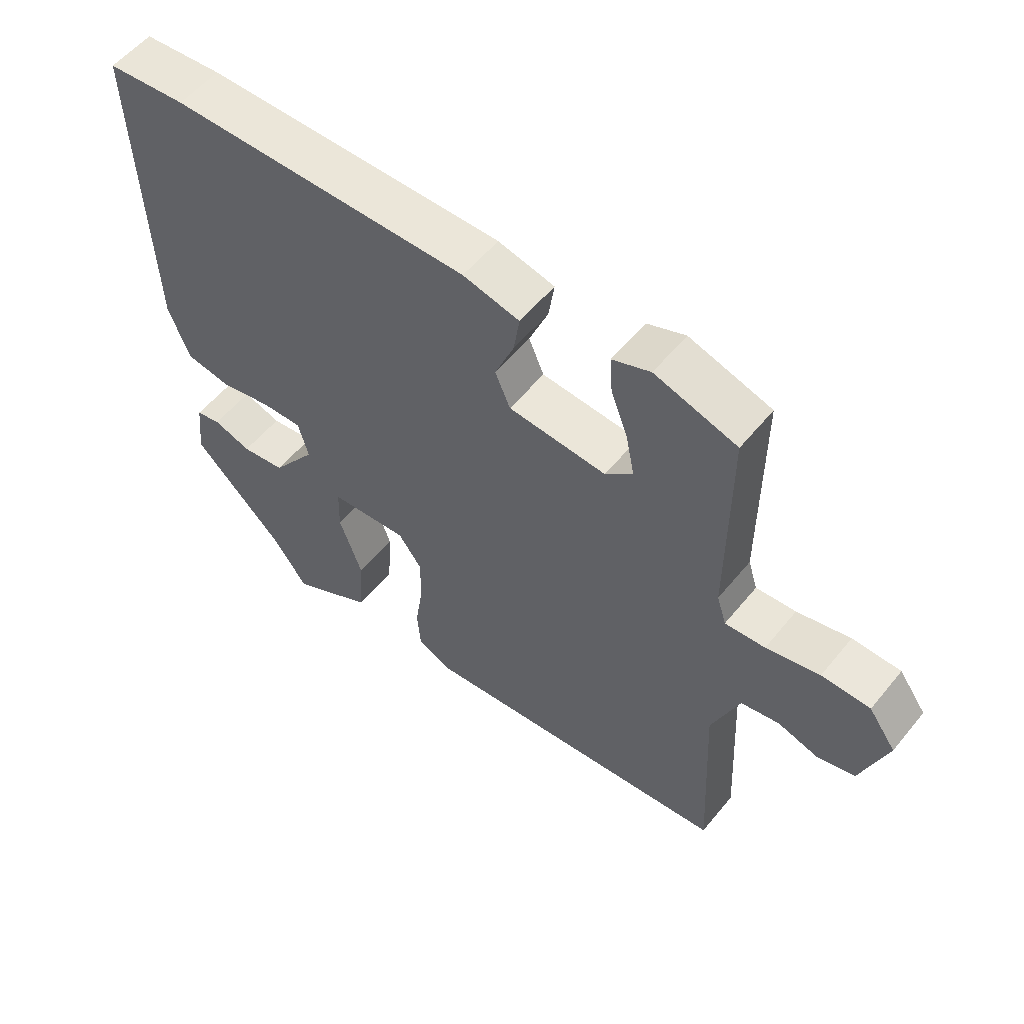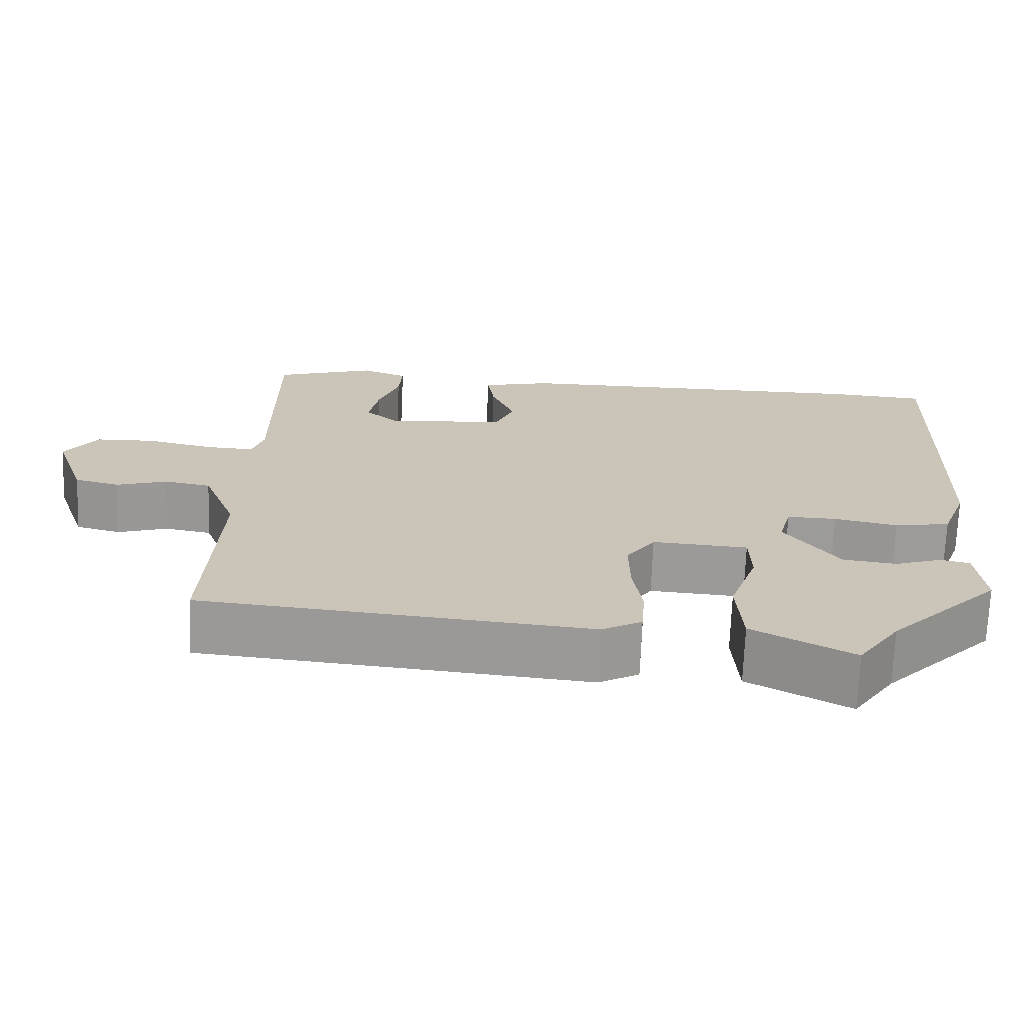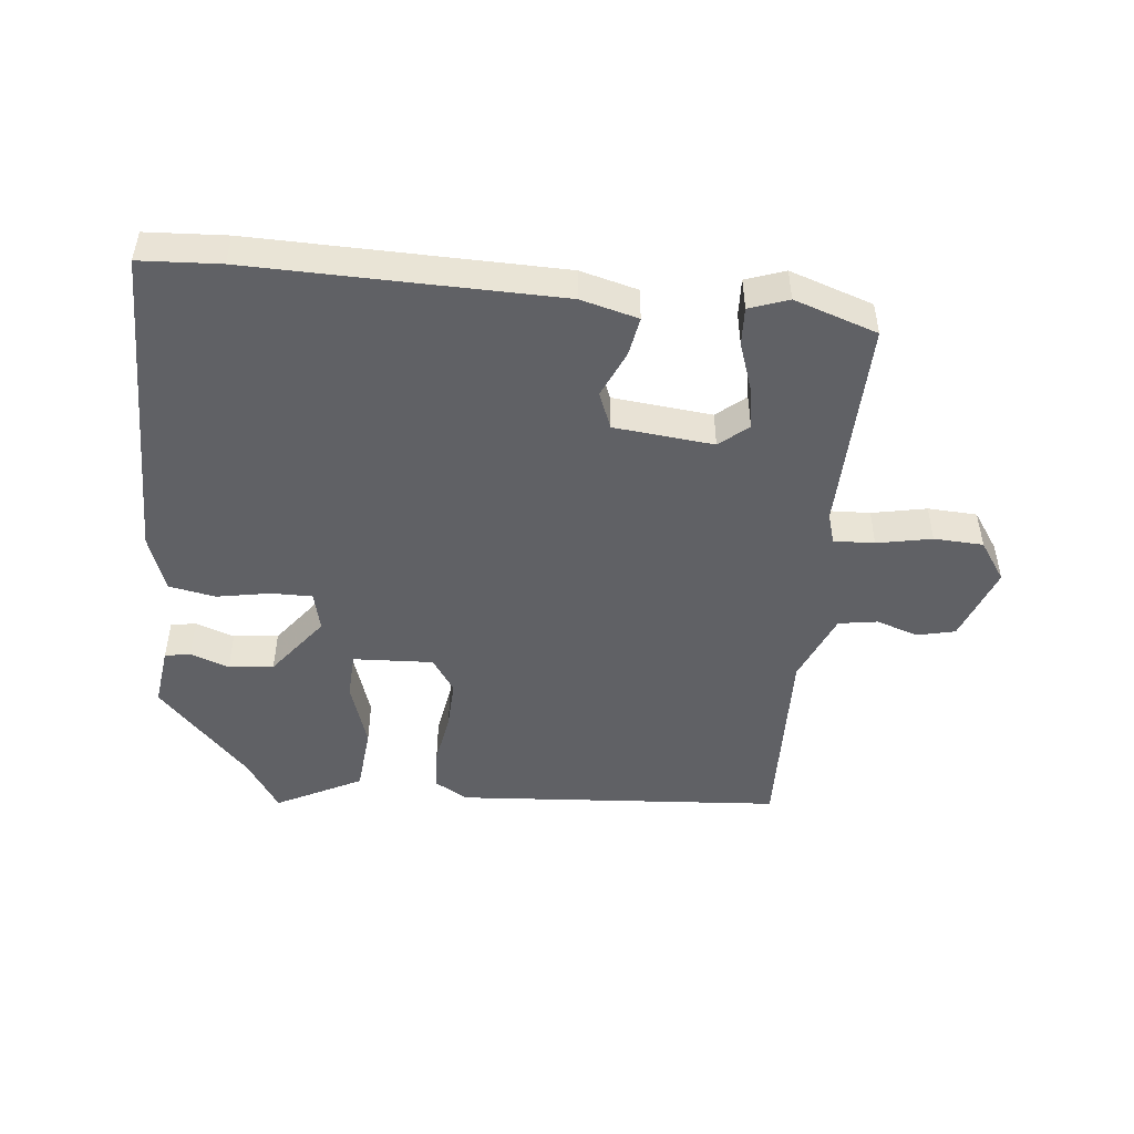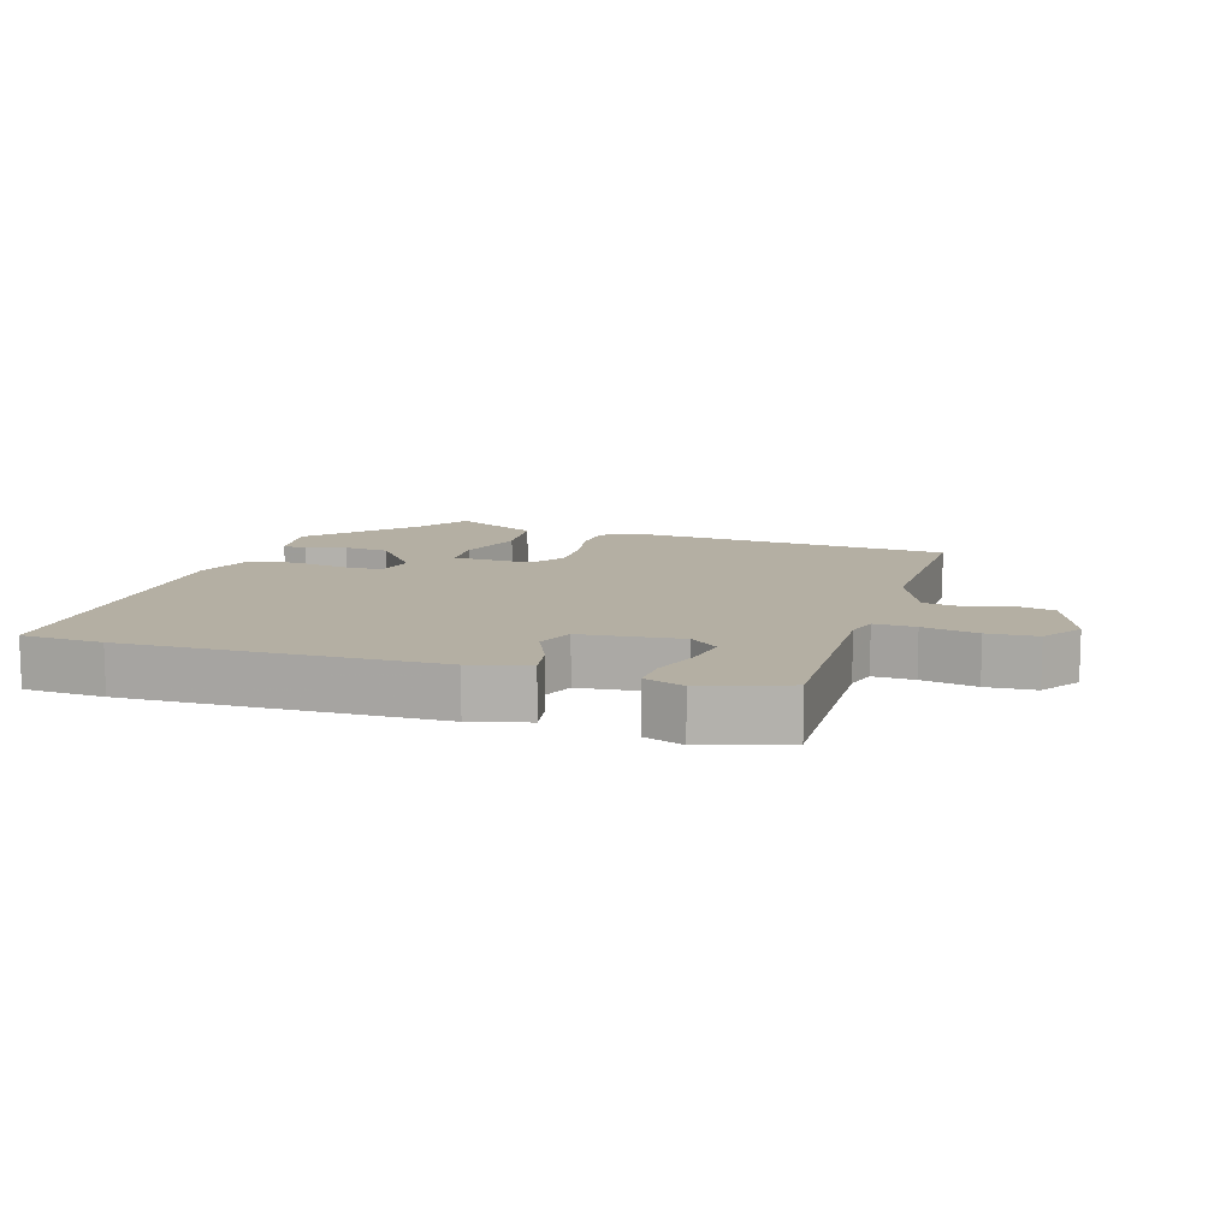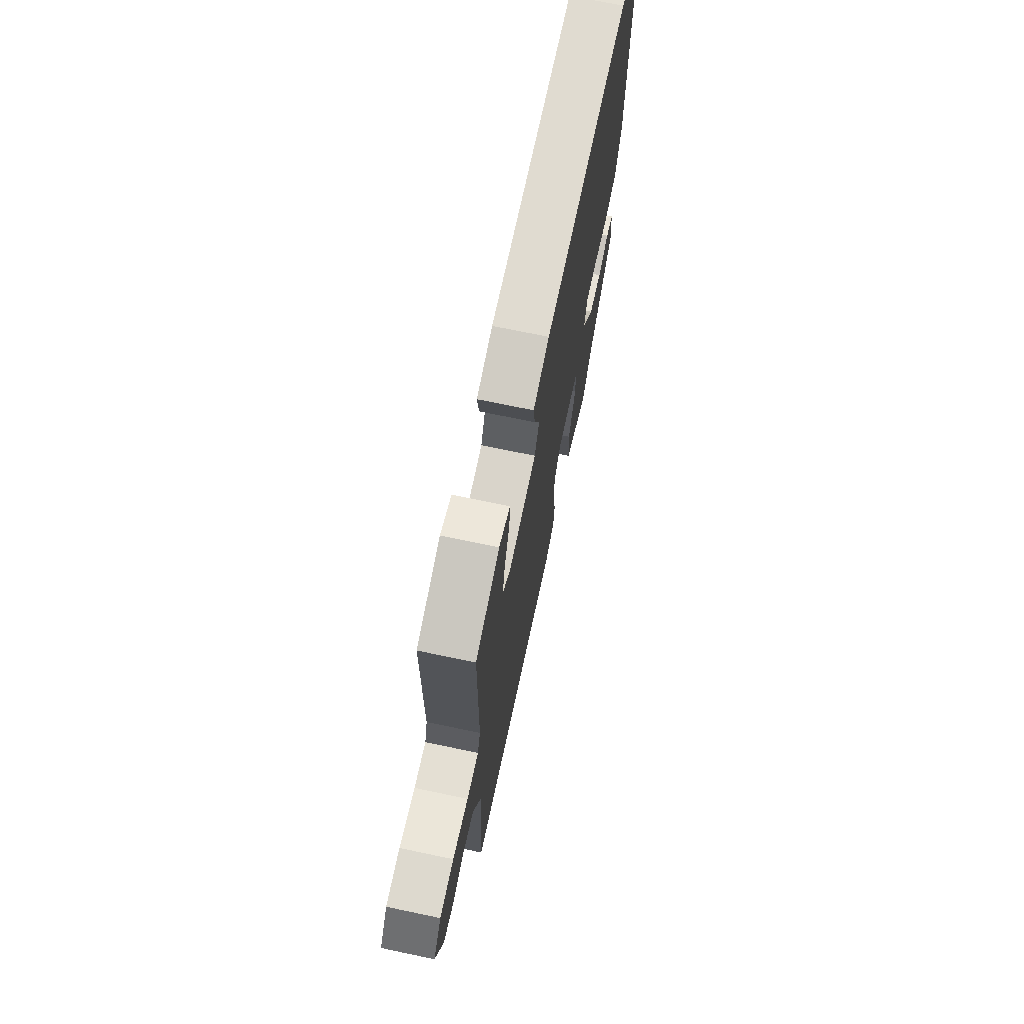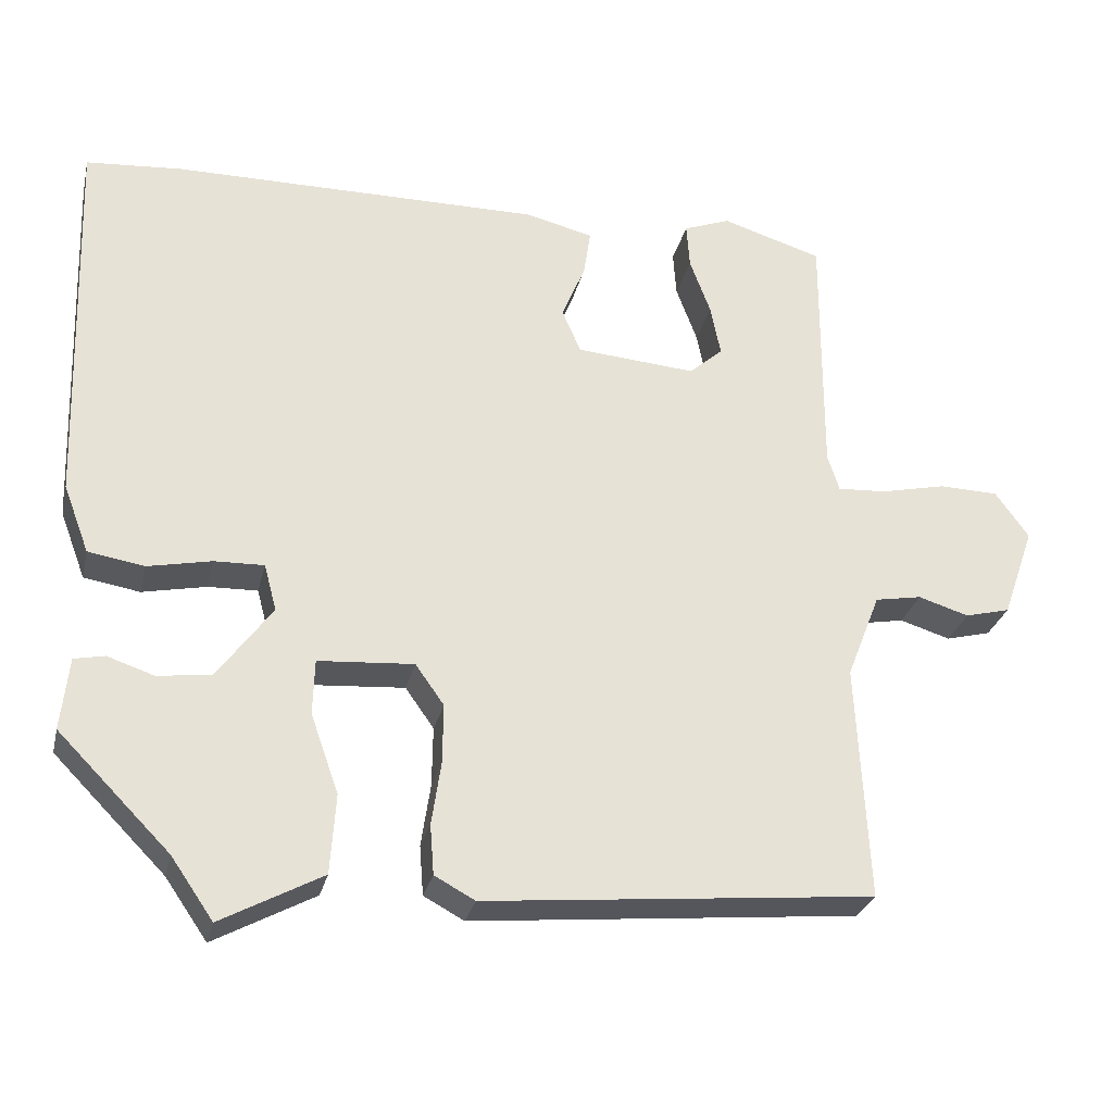
<metadata>
{"format":"obj","ext":"obj","renderer":"f3d","projection":"perspective","resolution":1024,"background":"white","views":[{"elev":55.6,"azim":38.5,"up":"+Z"},{"elev":-69.8,"azim":177.9,"up":"+Z"},{"elev":-48.7,"azim":-7.2,"up":"+Y"},{"elev":11.2,"azim":15.7,"up":"+Y"},{"elev":70.2,"azim":101.9,"up":"+Z"},{"elev":-28.3,"azim":-13.0,"up":"+Z"}]}
</metadata>
<code>
v -0.38 0.07 -0.469
v -0.524 0.07 -0.324
v -0.514 0.07 -0.231
v -0.475 0.07 -0.223
v -0.415 0.07 -0.243
v -0.346 0.07 -0.234
v -0.276 0.07 -0.138
v -0.292 0.07 -0.078
v -0.356 0.07 -0.08
v -0.438 0.07 -0.097
v -0.51 0.07 -0.085
v -0.543 0.07 0.002
v -0.56 0.07 0.495
v -0.436 0.07 0.505
v 0.037 0.07 0.508
v 0.126 0.07 0.487
v 0.117 0.07 0.427
v 0.087 0.07 0.354
v 0.111 0.07 0.298
v 0.265 0.07 0.286
v 0.308 0.07 0.324
v 0.295 0.07 0.39
v 0.268 0.07 0.463
v 0.264 0.07 0.521
v 0.324 0.07 0.544
v 0.453 0.07 0.504
v 0.452 0.07 0.176
v 0.467 0.07 0.129
v 0.53 0.07 0.133
v 0.614 0.07 0.152
v 0.69 0.07 0.15
v 0.733 0.07 0.09
v 0.692 0.07 -0.027
v 0.634 0.07 -0.042
v 0.569 0.07 -0.022
v 0.509 0.07 -0.033
v 0.466 0.07 -0.143
v 0.481 0.07 -0.447
v -0.019 0.07 -0.495
v -0.071 0.07 -0.467
v -0.076 0.07 -0.403
v -0.064 0.07 -0.322
v -0.063 0.07 -0.245
v -0.1 0.07 -0.193
v -0.223 0.07 -0.202
v -0.225 0.07 -0.273
v -0.189 0.07 -0.375
v -0.196 0.07 -0.477
v -0.326 0.07 -0.547
v -0.38 0 -0.469
v -0.524 0 -0.324
v -0.514 0 -0.231
v -0.475 0 -0.223
v -0.415 0 -0.243
v -0.346 0 -0.234
v -0.276 0 -0.138
v -0.292 0 -0.078
v -0.356 0 -0.08
v -0.438 0 -0.097
v -0.51 0 -0.085
v -0.543 0 0.002
v -0.56 0 0.495
v -0.436 0 0.505
v 0.037 0 0.508
v 0.126 0 0.487
v 0.117 0 0.427
v 0.087 0 0.354
v 0.111 0 0.298
v 0.265 0 0.286
v 0.308 0 0.324
v 0.295 0 0.39
v 0.268 0 0.463
v 0.264 0 0.521
v 0.324 0 0.544
v 0.453 0 0.504
v 0.452 0 0.176
v 0.467 0 0.129
v 0.53 0 0.133
v 0.614 0 0.152
v 0.69 0 0.15
v 0.733 0 0.09
v 0.692 0 -0.027
v 0.634 0 -0.042
v 0.569 0 -0.022
v 0.509 0 -0.033
v 0.466 0 -0.143
v 0.481 0 -0.447
v -0.019 0 -0.495
v -0.071 0 -0.467
v -0.076 0 -0.403
v -0.064 0 -0.322
v -0.063 0 -0.245
v -0.1 0 -0.193
v -0.223 0 -0.202
v -0.225 0 -0.273
v -0.189 0 -0.375
v -0.196 0 -0.477
v -0.326 0 -0.547
f 46 47 48 49
f 45 46 49 1
f 39 40 41 42
f 37 38 39 42
f 36 37 42 43
f 32 33 34 35
f 32 35 36
f 29 30 31 32
f 28 29 32 36
f 27 28 36 43
f 22 23 24 25
f 21 22 25 26
f 15 16 17 18
f 13 14 15 18
f 13 18 19
f 12 13 19
f 9 10 11 12
f 8 9 12 19
f 7 8 19 20
f 2 3 4 5
f 2 5 6
f 45 1 2 6
f 26 27 43 44
f 21 26 44
f 20 21 44 45
f 6 7 20 45
f 98 97 96 95
f 50 98 95 94
f 91 90 89 88
f 91 88 87 86
f 92 91 86 85
f 84 83 82 81
f 85 84 81
f 81 80 79 78
f 85 81 78 77
f 92 85 77 76
f 74 73 72 71
f 75 74 71 70
f 67 66 65 64
f 67 64 63 62
f 68 67 62
f 68 62 61
f 61 60 59 58
f 68 61 58 57
f 69 68 57 56
f 54 53 52 51
f 55 54 51
f 55 51 50 94
f 93 92 76 75
f 93 75 70
f 94 93 70 69
f 94 69 56 55
f 1 50 51 2
f 2 51 52 3
f 3 52 53 4
f 4 53 54 5
f 5 54 55 6
f 6 55 56 7
f 7 56 57 8
f 8 57 58 9
f 9 58 59 10
f 10 59 60 11
f 11 60 61 12
f 12 61 62 13
f 13 62 63 14
f 14 63 64 15
f 15 64 65 16
f 16 65 66 17
f 17 66 67 18
f 18 67 68 19
f 19 68 69 20
f 20 69 70 21
f 21 70 71 22
f 22 71 72 23
f 23 72 73 24
f 24 73 74 25
f 25 74 75 26
f 26 75 76 27
f 27 76 77 28
f 28 77 78 29
f 29 78 79 30
f 30 79 80 31
f 31 80 81 32
f 32 81 82 33
f 33 82 83 34
f 34 83 84 35
f 35 84 85 36
f 36 85 86 37
f 37 86 87 38
f 38 87 88 39
f 39 88 89 40
f 40 89 90 41
f 41 90 91 42
f 42 91 92 43
f 43 92 93 44
f 44 93 94 45
f 45 94 95 46
f 46 95 96 47
f 47 96 97 48
f 48 97 98 49
f 49 98 50 1

</code>
